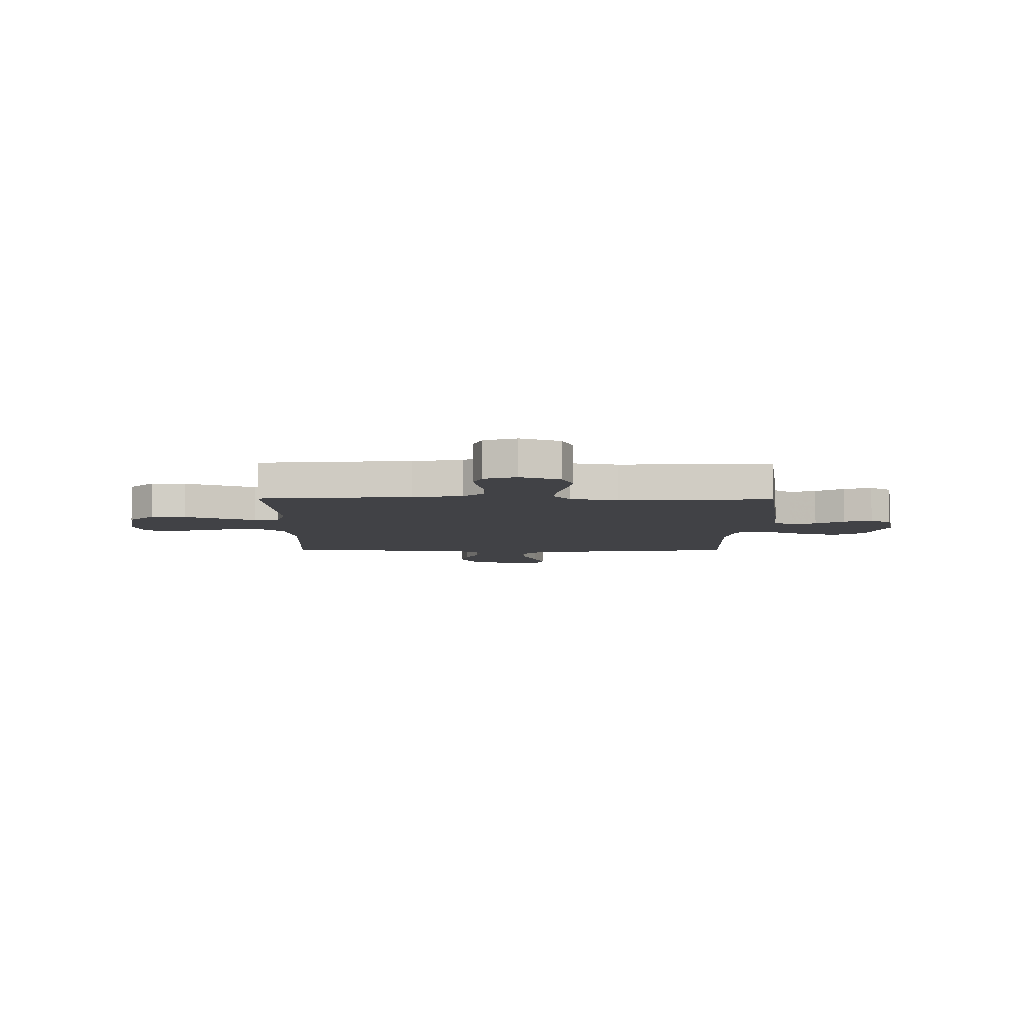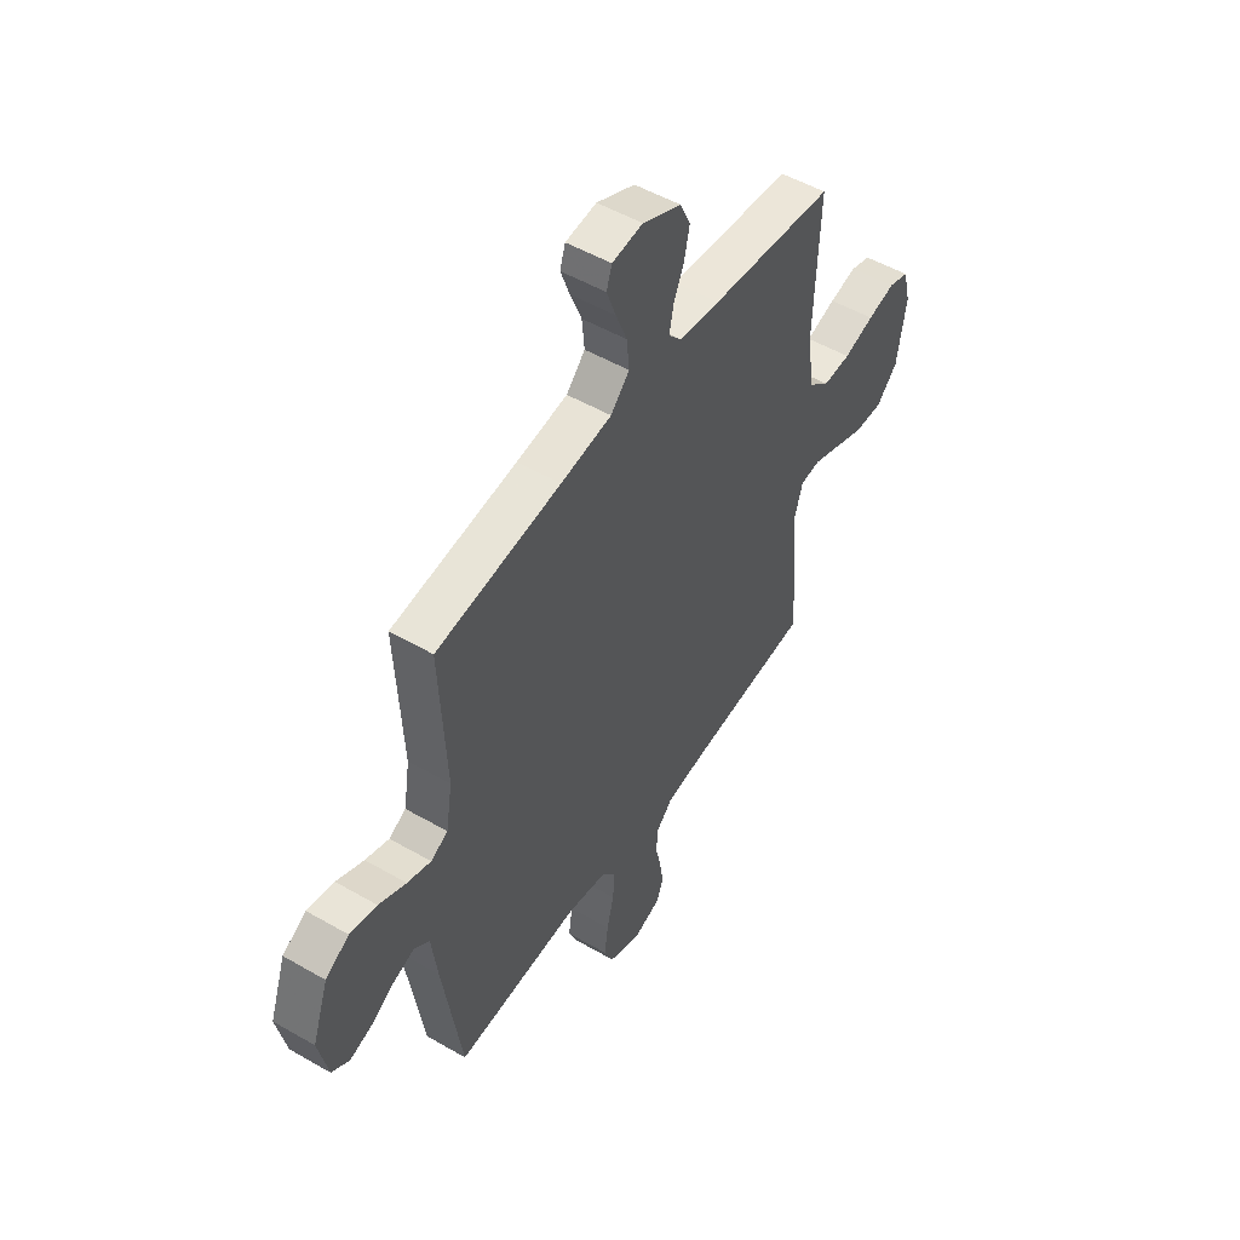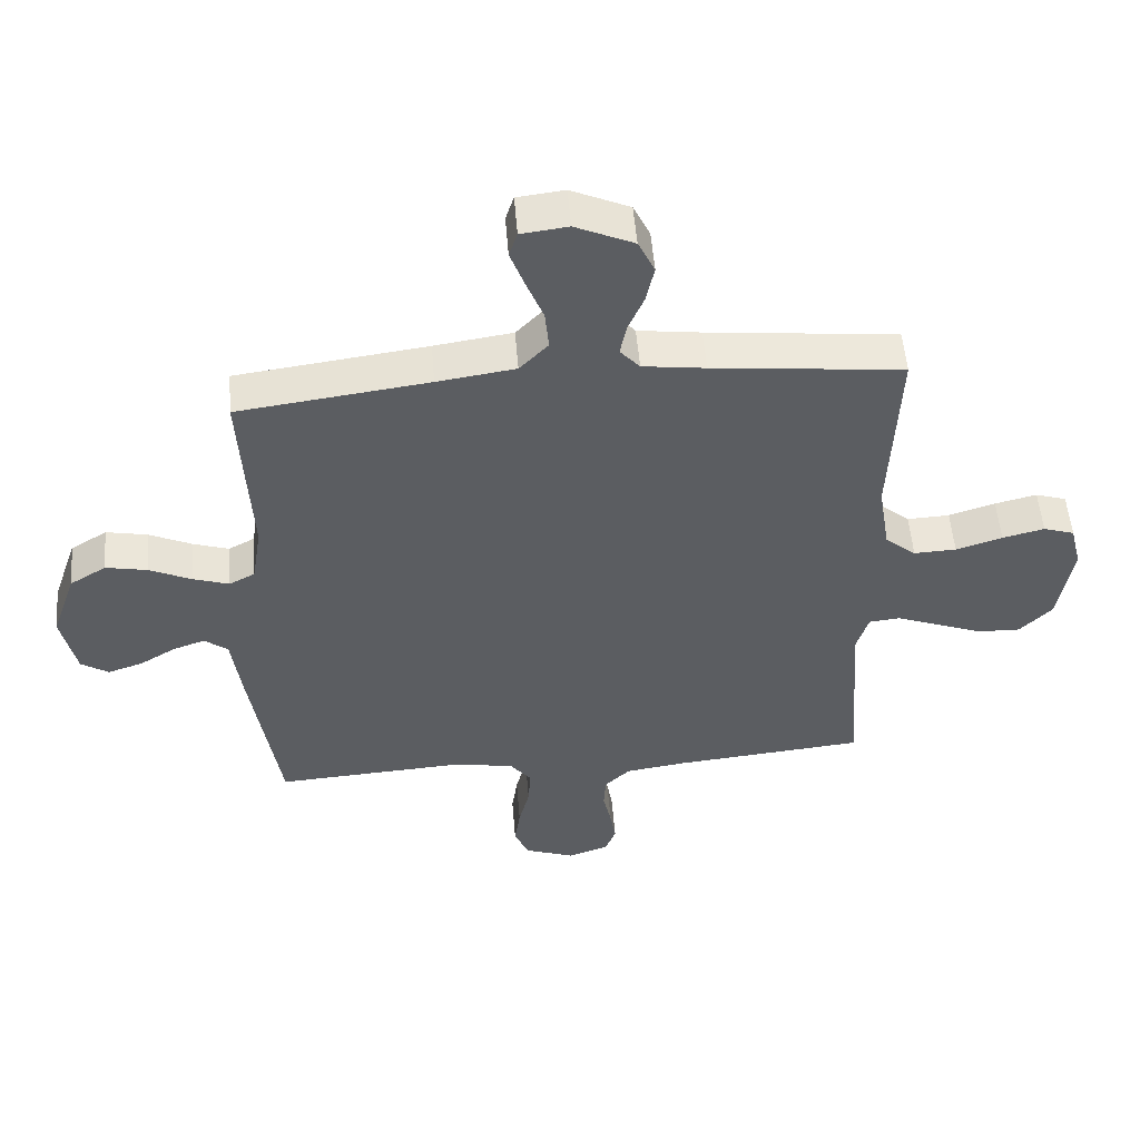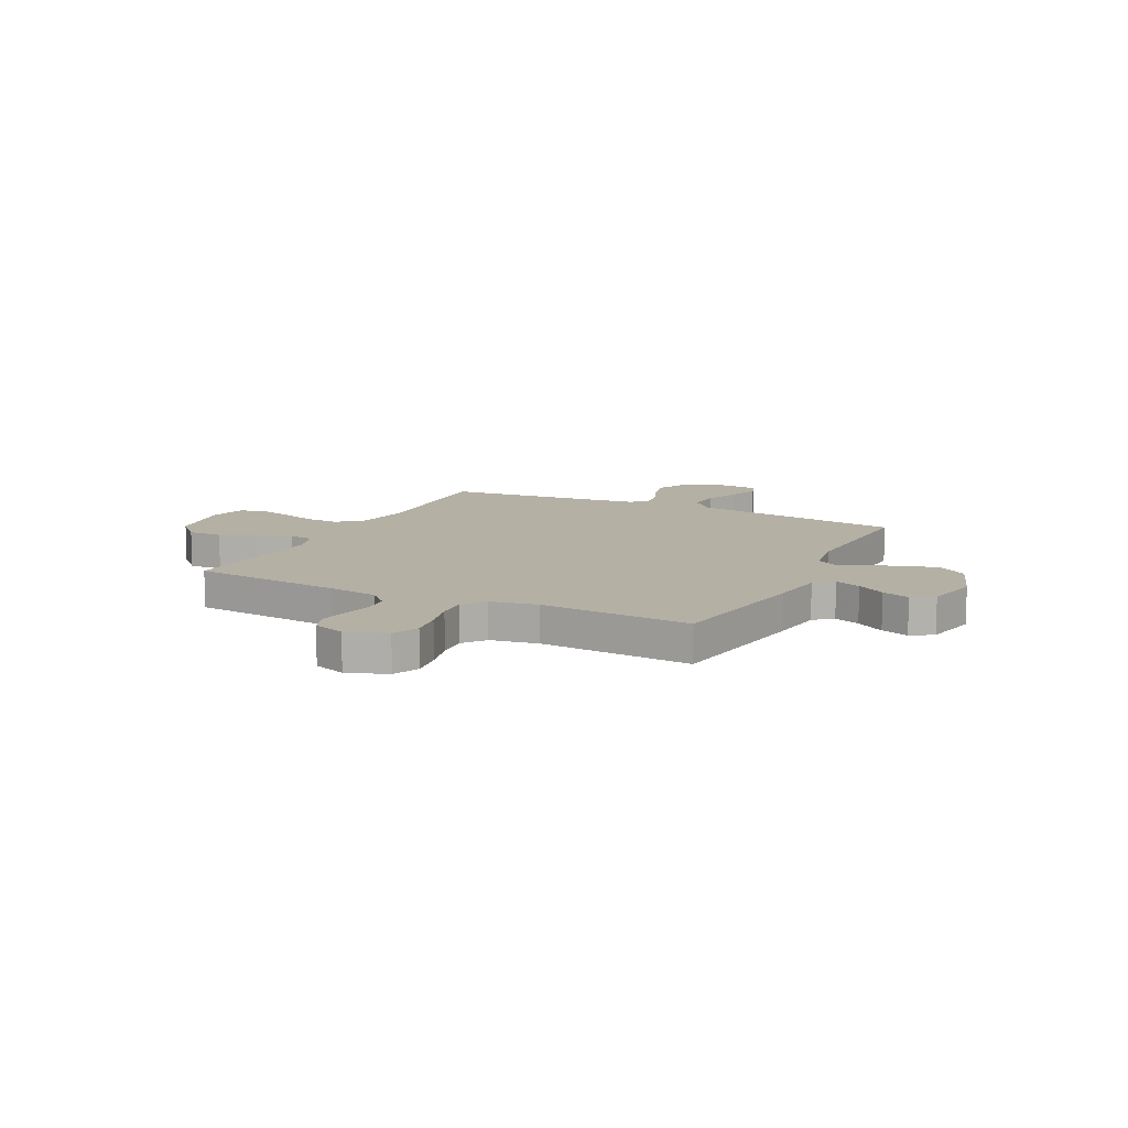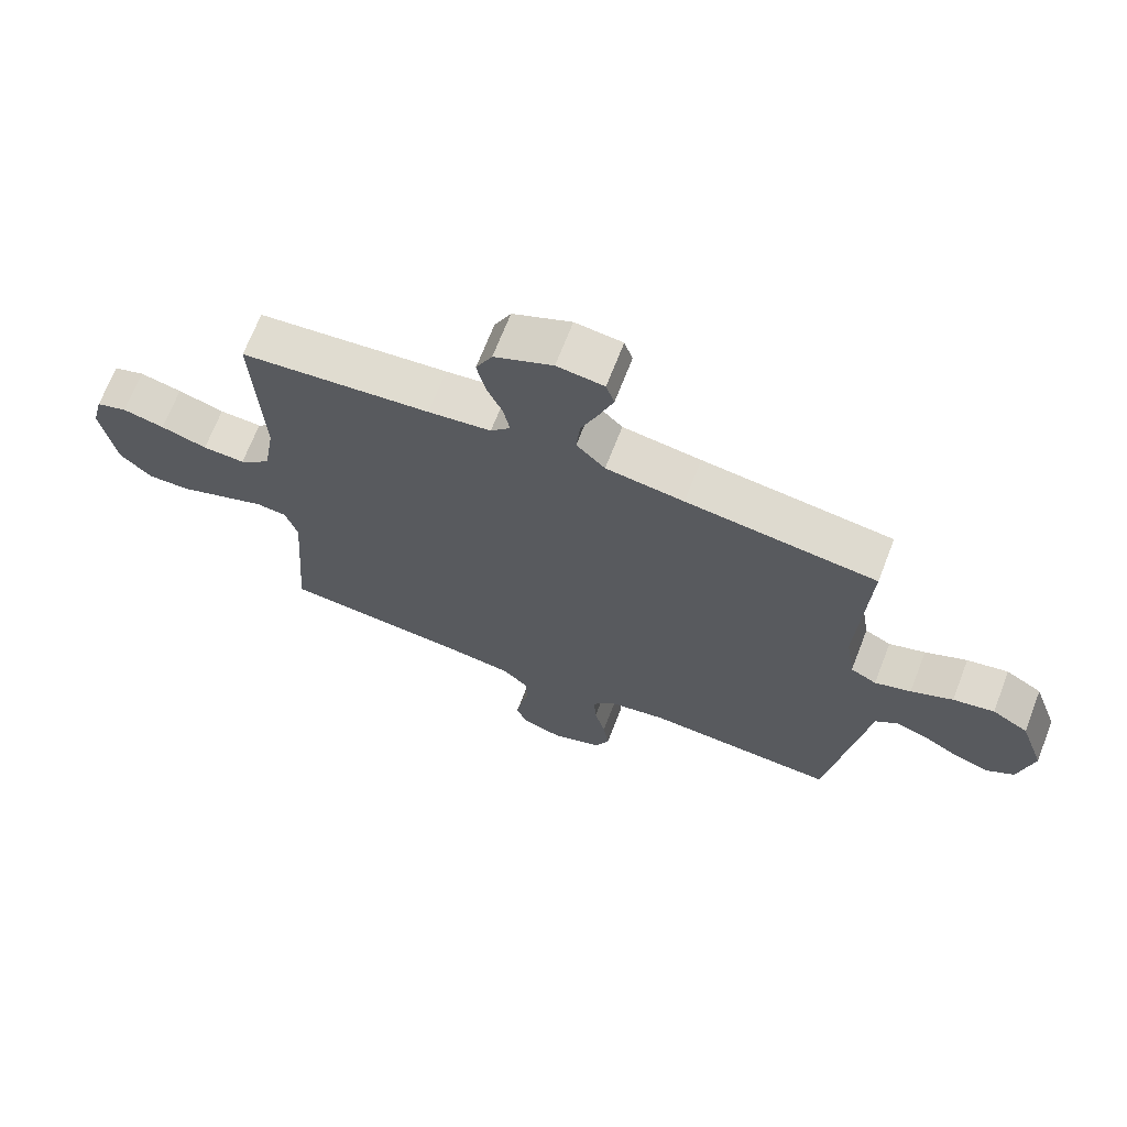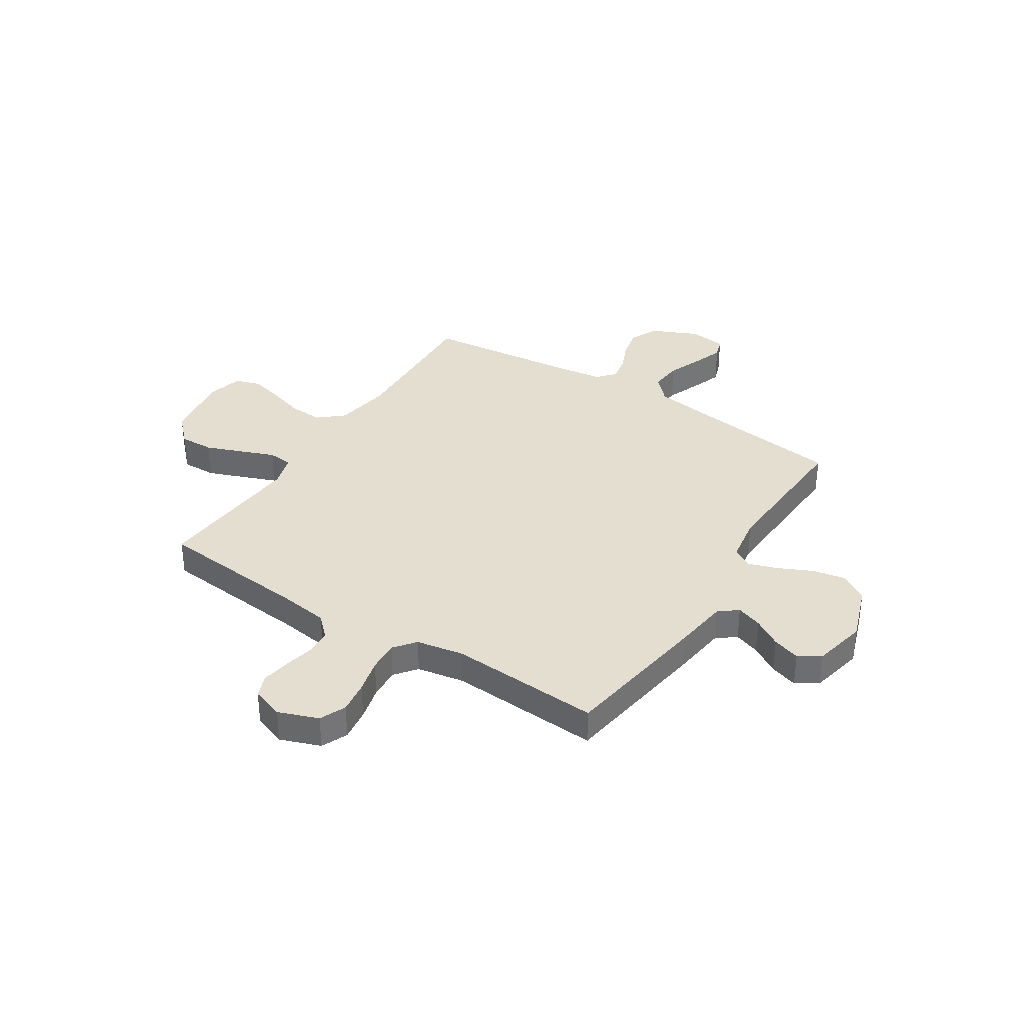
<metadata>
{"format":"obj","ext":"obj","renderer":"f3d","projection":"perspective","resolution":1024,"background":"white","views":[{"elev":-6.7,"azim":179.3,"up":"+Y"},{"elev":51.4,"azim":-57.9,"up":"+Z"},{"elev":53.1,"azim":-4.7,"up":"+Z"},{"elev":11.4,"azim":-153.5,"up":"+Y"},{"elev":69.0,"azim":-158.8,"up":"+Z"},{"elev":35.7,"azim":-147.4,"up":"+Y"}]}
</metadata>
<code>
v -0.5 0.07 -0.5
v -0.546 0.07 -0.2
v -0.56 0.07 -0.093
v -0.597 0.07 -0.064
v -0.648 0.07 -0.082
v -0.704 0.07 -0.116
v -0.759 0.07 -0.134
v -0.802 0.07 -0.106
v -0.825 0.07 0
v -0.786 0.07 0.112
v -0.729 0.07 0.147
v -0.664 0.07 0.134
v -0.598 0.07 0.103
v -0.541 0.07 0.084
v -0.5 0.07 0.106
v -0.485 0.07 0.2
v -0.5 0.07 0.5
v -0.2 0.07 0.539
v -0.077 0.07 0.557
v -0.032 0.07 0.604
v -0.038 0.07 0.668
v -0.065 0.07 0.736
v -0.087 0.07 0.797
v -0.074 0.07 0.837
v 0 0.07 0.846
v 0.092 0.07 0.804
v 0.118 0.07 0.749
v 0.105 0.07 0.689
v 0.08 0.07 0.631
v 0.07 0.07 0.58
v 0.101 0.07 0.545
v 0.2 0.07 0.532
v 0.5 0.07 0.5
v 0.487 0.07 0.2
v 0.505 0.07 0.088
v 0.554 0.07 0.046
v 0.621 0.07 0.049
v 0.694 0.07 0.072
v 0.76 0.07 0.088
v 0.809 0.07 0.072
v 0.827 0.07 0
v 0.805 0.07 -0.135
v 0.754 0.07 -0.187
v 0.686 0.07 -0.185
v 0.613 0.07 -0.157
v 0.546 0.07 -0.131
v 0.497 0.07 -0.136
v 0.478 0.07 -0.2
v 0.5 0.07 -0.5
v 0.2 0.07 -0.528
v 0.102 0.07 -0.542
v 0.062 0.07 -0.581
v 0.059 0.07 -0.635
v 0.072 0.07 -0.694
v 0.081 0.07 -0.75
v 0.064 0.07 -0.794
v 0 0.07 -0.816
v -0.079 0.07 -0.787
v -0.102 0.07 -0.735
v -0.093 0.07 -0.671
v -0.076 0.07 -0.603
v -0.072 0.07 -0.542
v -0.106 0.07 -0.499
v -0.2 0.07 -0.482
v -0.5 0 -0.5
v -0.546 0 -0.2
v -0.56 0 -0.093
v -0.597 0 -0.064
v -0.648 0 -0.082
v -0.704 0 -0.116
v -0.759 0 -0.134
v -0.802 0 -0.106
v -0.825 0 0
v -0.786 0 0.112
v -0.729 0 0.147
v -0.664 0 0.134
v -0.598 0 0.103
v -0.541 0 0.084
v -0.5 0 0.106
v -0.485 0 0.2
v -0.5 0 0.5
v -0.2 0 0.539
v -0.077 0 0.557
v -0.032 0 0.604
v -0.038 0 0.668
v -0.065 0 0.736
v -0.087 0 0.797
v -0.074 0 0.837
v 0 0 0.846
v 0.092 0 0.804
v 0.118 0 0.749
v 0.105 0 0.689
v 0.08 0 0.631
v 0.07 0 0.58
v 0.101 0 0.545
v 0.2 0 0.532
v 0.5 0 0.5
v 0.487 0 0.2
v 0.505 0 0.088
v 0.554 0 0.046
v 0.621 0 0.049
v 0.694 0 0.072
v 0.76 0 0.088
v 0.809 0 0.072
v 0.827 0 0
v 0.805 0 -0.135
v 0.754 0 -0.187
v 0.686 0 -0.185
v 0.613 0 -0.157
v 0.546 0 -0.131
v 0.497 0 -0.136
v 0.478 0 -0.2
v 0.5 0 -0.5
v 0.2 0 -0.528
v 0.102 0 -0.542
v 0.062 0 -0.581
v 0.059 0 -0.635
v 0.072 0 -0.694
v 0.081 0 -0.75
v 0.064 0 -0.794
v 0 0 -0.816
v -0.079 0 -0.787
v -0.102 0 -0.735
v -0.093 0 -0.671
v -0.076 0 -0.603
v -0.072 0 -0.542
v -0.106 0 -0.499
v -0.2 0 -0.482
f 58 59 60 61
f 58 61 62
f 57 58 62
f 56 57 62
f 53 54 55 56
f 53 56 62
f 52 53 62 63
f 48 49 50
f 47 48 50 51
f 43 44 45 46
f 41 42 43 46
f 41 46 47
f 40 41 47
f 37 38 39 40
f 37 40 47
f 36 37 47 51
f 32 33 34
f 31 32 34 35
f 30 31 35
f 26 27 28 29
f 26 29 30
f 25 26 30
f 24 25 30
f 21 22 23 24
f 21 24 30
f 20 21 30 35
f 16 17 18
f 15 16 18 19
f 10 11 12 13
f 10 13 14
f 9 10 14
f 8 9 14
f 5 6 7 8
f 4 5 8 14
f 3 4 14 15
f 64 1 2 3
f 63 64 3 15
f 35 36 51 52
f 20 35 52 63
f 15 19 20 63
f 125 124 123 122
f 126 125 122
f 126 122 121
f 126 121 120
f 120 119 118 117
f 126 120 117
f 127 126 117 116
f 114 113 112
f 115 114 112 111
f 110 109 108 107
f 110 107 106 105
f 111 110 105
f 111 105 104
f 104 103 102 101
f 111 104 101
f 115 111 101 100
f 98 97 96
f 99 98 96 95
f 99 95 94
f 93 92 91 90
f 94 93 90
f 94 90 89
f 94 89 88
f 88 87 86 85
f 94 88 85
f 99 94 85 84
f 82 81 80
f 83 82 80 79
f 77 76 75 74
f 78 77 74
f 78 74 73
f 78 73 72
f 72 71 70 69
f 78 72 69 68
f 79 78 68 67
f 67 66 65 128
f 79 67 128 127
f 116 115 100 99
f 127 116 99 84
f 127 84 83 79
f 1 65 66 2
f 2 66 67 3
f 3 67 68 4
f 4 68 69 5
f 5 69 70 6
f 6 70 71 7
f 7 71 72 8
f 8 72 73 9
f 9 73 74 10
f 10 74 75 11
f 11 75 76 12
f 12 76 77 13
f 13 77 78 14
f 14 78 79 15
f 15 79 80 16
f 16 80 81 17
f 17 81 82 18
f 18 82 83 19
f 19 83 84 20
f 20 84 85 21
f 21 85 86 22
f 22 86 87 23
f 23 87 88 24
f 24 88 89 25
f 25 89 90 26
f 26 90 91 27
f 27 91 92 28
f 28 92 93 29
f 29 93 94 30
f 30 94 95 31
f 31 95 96 32
f 32 96 97 33
f 33 97 98 34
f 34 98 99 35
f 35 99 100 36
f 36 100 101 37
f 37 101 102 38
f 38 102 103 39
f 39 103 104 40
f 40 104 105 41
f 41 105 106 42
f 42 106 107 43
f 43 107 108 44
f 44 108 109 45
f 45 109 110 46
f 46 110 111 47
f 47 111 112 48
f 48 112 113 49
f 49 113 114 50
f 50 114 115 51
f 51 115 116 52
f 52 116 117 53
f 53 117 118 54
f 54 118 119 55
f 55 119 120 56
f 56 120 121 57
f 57 121 122 58
f 58 122 123 59
f 59 123 124 60
f 60 124 125 61
f 61 125 126 62
f 62 126 127 63
f 63 127 128 64
f 64 128 65 1

</code>
